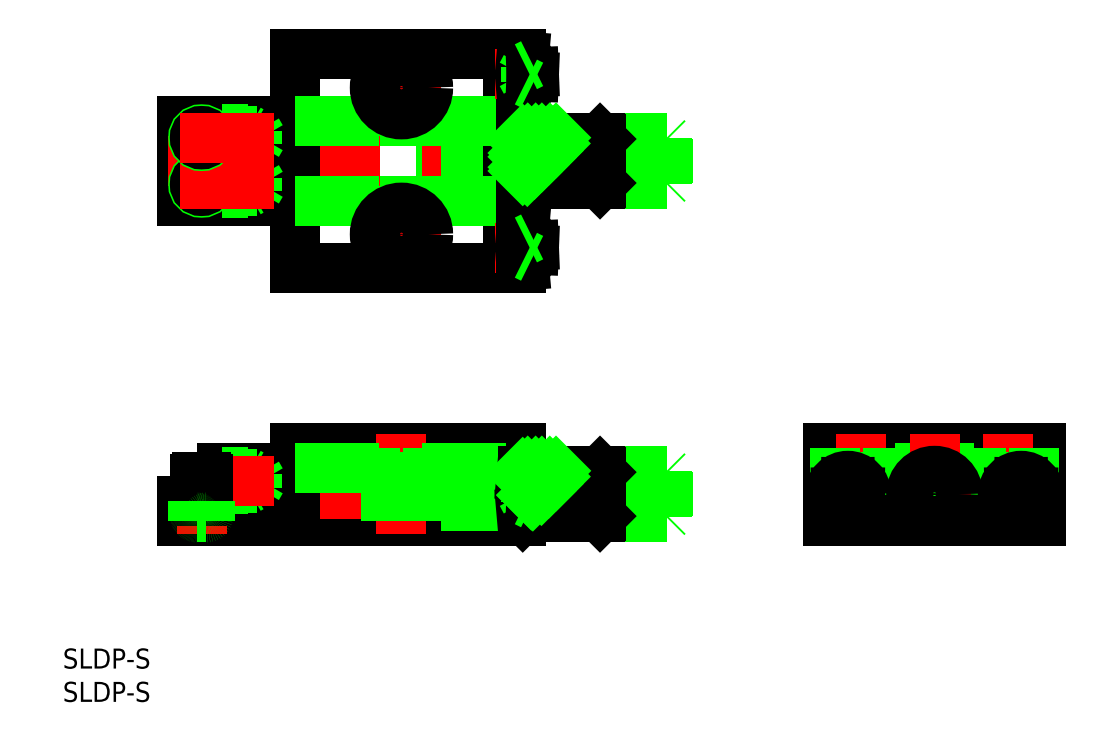
<metadata>
{"format":"dxf","ext":"dxf","renderer":"ezdxf+matplotlib","layout":"modelspace","background":"white","min_lineweight":24,"dpi":150}
</metadata>
<code>
0
SECTION
2
ENTITIES
0
LINE
8
0
10
-103
20
-4
30
0
11
-64
21
-4
31
0
0
LINE
8
0
10
-103
20
-1
30
0
11
-97
21
-1
31
0
0
LINE
8
0
10
-103
20
-4
30
0
11
-103
21
-1
31
0
0
LINE
8
0
10
-97
20
4
30
0
11
-97
21
-1
31
0
0
LINE
8
0
10
-64
20
4
30
0
11
-97
21
4
31
0
0
LINE
8
0
10
-64
20
4
30
0
11
-64
21
-4
31
0
0
LINE
8
0
10
-64
20
1.75
30
0
11
-52
21
1.75
31
0
0
LINE
8
0
10
-64
20
-1.75
30
0
11
-52
21
-1.75
31
0
0
LINE
8
0
10
-52
20
3.3
30
0
11
-52
21
-3.3
31
0
0
LINE
8
0
10
-51.8
20
-3.5
30
0
11
-52
21
-3.3
31
0
0
LINE
8
0
10
-51.8
20
-3.5
30
0
11
-40.2
21
-3.5
31
0
0
LINE
8
0
10
-40.2
20
3.5
30
0
11
-40.2
21
-3.5
31
0
0
LINE
8
0
10
-40
20
3.3
30
0
11
-40
21
-3.3
31
0
0
LINE
8
0
10
-40.2
20
-3.5
30
0
11
-40
21
-3.3
31
0
0
LINE
8
0
10
-40.2
20
3.5
30
0
11
-40
21
3.3
31
0
0
LINE
8
0
10
-51.8
20
3.5
30
0
11
-40.2
21
3.5
31
0
0
LINE
8
0
10
-52
20
3.3
30
0
11
-51.8
21
3.5
31
0
0
LINE
8
0
10
-51.8
20
-3.5
30
0
11
-51.8
21
3.5
31
0
0
LINE
8
0
10
-103
20
44
30
0
11
-64
21
44
31
0
0
LINE
8
0
10
-97
20
44
30
0
11
-97
21
56
31
0
0
LINE
8
0
10
-103
20
44
30
0
11
-103
21
56
31
0
0
LINE
8
0
10
-103
20
56
30
0
11
-64
21
56
31
0
0
LINE
8
0
10
-64
20
56
30
0
11
-64
21
44
31
0
0
LINE
8
0
10
-64
20
48.25
30
0
11
-52
21
48.25
31
0
0
LINE
8
0
10
-64
20
51.75
30
0
11
-52
21
51.75
31
0
0
LINE
8
0
10
-51.8
20
46.5
30
0
11
-51.8
21
53.5
31
0
0
LINE
8
0
10
-52
20
53.3
30
0
11
-51.8
21
53.5
31
0
0
LINE
8
0
10
-51.8
20
46.5
30
0
11
-52
21
46.7
31
0
0
LINE
8
0
10
-51.8
20
46.5
30
0
11
-40.2
21
46.5
31
0
0
LINE
8
0
10
-51.8
20
53.5
30
0
11
-40.2
21
53.5
31
0
0
LINE
8
0
10
-40.2
20
53.5
30
0
11
-40.2
21
46.5
31
0
0
LINE
8
0
10
-40.2
20
53.5
30
0
11
-40
21
53.3
31
0
0
LINE
8
0
10
-40.2
20
46.5
30
0
11
-40
21
46.7
31
0
0
LINE
8
0
10
-40
20
53.3
30
0
11
-40
21
46.7
31
0
0
LINE
8
0
10
-52
20
46.7
30
0
11
-52
21
53.3
31
0
0
LINE
8
0
10
-64
20
7
30
0
11
-64
21
-4
31
0
0
LINE
8
0
10
-113
20
-4
30
0
11
-62
21
-4
31
0
0
LINE
8
CENTER
10
-48
20
0
30
0
11
-98
21
0
31
0
0
LINE
8
0
10
16
20
7
30
0
11
-16
21
7
31
0
0
LINE
8
0
10
16
20
7
30
0
11
16
21
-4
31
0
0
LINE
8
0
10
-16
20
-4
30
0
11
-16
21
7
31
0
0
LINE
8
0
10
6
20
4
30
0
11
6
21
-4
31
0
0
LINE
8
0
10
-6
20
4
30
0
11
-6
21
-4
31
0
0
LINE
8
CENTER
10
-11
20
9
30
0
11
-11
21
-6
31
0
0
LINE
8
0
10
-13.25
20
2.6
30
0
11
-13.25
21
-4
31
0
0
LINE
8
0
10
-8.75
20
2.6
30
0
11
-8.75
21
-4
31
0
0
LINE
8
0
10
-15
20
7
30
0
11
-15
21
2.6
31
0
0
LINE
8
0
10
-7
20
7
30
0
11
-7
21
2.6
31
0
0
LINE
8
0
10
-15
20
2.6
30
0
11
-7
21
2.6
31
0
0
LINE
8
CENTER
10
11
20
9
30
0
11
11
21
-6
31
0
0
LINE
8
0
10
13.25
20
2.6
30
0
11
13.25
21
-4
31
0
0
LINE
8
0
10
8.75
20
2.6
30
0
11
8.75
21
-4
31
0
0
LINE
8
0
10
15
20
7
30
0
11
15
21
2.6
31
0
0
LINE
8
0
10
7
20
7
30
0
11
7
21
2.6
31
0
0
LINE
8
0
10
15
20
2.6
30
0
11
7
21
2.6
31
0
0
LINE
8
0
10
16
20
-4
30
0
11
-16
21
-4
31
0
0
LINE
8
0
10
6
20
4
30
0
11
-6
21
4
31
0
0
LINE
8
CENTER
10
-5.5
20
0
30
0
11
5.5
21
0
31
0
0
LINE
8
CENTER
10
8.53e-14
20
9
30
0
11
8.53e-14
21
-6
31
0
0
LINE
8
0
10
-113
20
44
30
0
11
-96
21
44
31
0
0
LINE
8
0
10
-113
20
44
30
0
11
-113
21
56
31
0
0
LINE
8
0
10
-113
20
56
30
0
11
-96
21
56
31
0
0
LINE
8
0
10
-74
20
56
30
0
11
-74
21
44
31
0
0
LINE
8
0
10
-107
20
44
30
0
11
-107
21
56
31
0
0
CIRCLE
8
0
10
-110
20
50
30
0
40
1
0
LINE
8
CENTER
10
-115
20
50
30
0
11
-48
21
50
31
0
0
LINE
8
0
10
-96
20
4
30
0
11
-107
21
4
31
0
0
LINE
8
0
10
-107
20
4
30
0
11
-107
21
-1
31
0
0
LINE
8
0
10
-74
20
4
30
0
11
-74
21
-4
31
0
0
LINE
8
0
10
-113
20
-4
30
0
11
-113
21
-1
31
0
0
LINE
8
0
10
-113
20
-1
30
0
11
-107
21
-1
31
0
0
LINE
8
CENTER
10
-110
20
4.5
30
0
11
-110
21
-6
31
0
0
LINE
8
0
10
-61.8
20
46.5
30
0
11
-62
21
46.7
31
0
0
LINE
8
0
10
-50
20
53.3
30
0
11
-50
21
46.7
31
0
0
LINE
8
0
10
-50.2
20
46.5
30
0
11
-50
21
46.7
31
0
0
LINE
8
0
10
-50.2
20
53.5
30
0
11
-50
21
53.3
31
0
0
LINE
8
0
10
-61.8
20
53.5
30
0
11
-50.2
21
53.5
31
0
0
LINE
8
0
10
-62
20
53.3
30
0
11
-61.8
21
53.5
31
0
0
LINE
8
0
10
-61.8
20
46.5
30
0
11
-50.2
21
46.5
31
0
0
LINE
8
0
10
-61.8
20
46.5
30
0
11
-61.8
21
53.5
31
0
0
LINE
8
0
10
-50.2
20
53.5
30
0
11
-50.2
21
46.5
31
0
0
LINE
8
0
10
-61.8
20
-3.5
30
0
11
-62
21
-3.3
31
0
0
LINE
8
0
10
-50
20
3.3
30
0
11
-50
21
-3.3
31
0
0
LINE
8
0
10
-50.2
20
-3.5
30
0
11
-50
21
-3.3
31
0
0
LINE
8
0
10
-50.2
20
3.5
30
0
11
-50
21
3.3
31
0
0
LINE
8
0
10
-61.8
20
3.5
30
0
11
-50.2
21
3.5
31
0
0
LINE
8
0
10
-62
20
3.3
30
0
11
-61.8
21
3.5
31
0
0
LINE
8
0
10
-61.8
20
-3.5
30
0
11
-50.2
21
-3.5
31
0
0
LINE
8
0
10
-61.8
20
-3.5
30
0
11
-61.8
21
-2.733
31
0
0
LINE
8
0
10
-50.2
20
3.5
30
0
11
-50.2
21
-3.5
31
0
0
LINE
8
0
10
-74
20
51.75
30
0
11
-62
21
51.75
31
0
0
LINE
8
0
10
-74
20
48.25
30
0
11
-62
21
48.25
31
0
0
LINE
8
0
10
-74
20
1.75
30
0
11
-62
21
1.75
31
0
0
LINE
8
0
10
-62
20
7
30
0
11
-62
21
-4
31
0
0
LINE
8
0
10
-74
20
-1.75
30
0
11
-62
21
-1.75
31
0
0
LINE
8
0
10
-64
20
66
30
0
11
-64
21
34
31
0
0
LINE
8
0
10
-96
20
66
30
0
11
-62
21
66
31
0
0
LINE
8
0
10
-96
20
34
30
0
11
-62
21
34
31
0
0
LINE
8
0
10
-96
20
66
30
0
11
-96
21
34
31
0
0
LINE
8
0
10
-96
20
56
30
0
11
-64
21
56
31
0
0
LINE
8
0
10
-96
20
44
30
0
11
-64
21
44
31
0
0
LINE
8
CENTER
10
-74
20
61
30
0
11
-86
21
61
31
0
0
LINE
8
CENTER
10
-74
20
39
30
0
11
-86
21
39
31
0
0
LINE
8
CENTER
10
-80
20
67
30
0
11
-80
21
55
31
0
0
LINE
8
CENTER
10
-80
20
33
30
0
11
-80
21
45
31
0
0
CIRCLE
8
0
10
-80
20
61
30
0
40
4
0
CIRCLE
8
0
10
-80
20
61
30
0
40
2.25
0
CIRCLE
8
0
10
-80
20
39
30
0
40
4
0
CIRCLE
8
0
10
-80
20
39
30
0
40
2.25
0
LINE
8
0
10
-96
20
7
30
0
11
-62
21
7
31
0
0
LINE
8
0
10
-96
20
7
30
0
11
-96
21
-4
31
0
0
LINE
8
CENTER
10
-80
20
9
30
0
11
-80
21
-6
31
0
0
LINE
8
0
10
-77.75
20
2.6
30
0
11
-77.75
21
-4
31
0
0
LINE
8
0
10
-82.25
20
2.6
30
0
11
-82.25
21
-4
31
0
0
LINE
8
0
10
-76
20
7
30
0
11
-76
21
2.6
31
0
0
LINE
8
0
10
-84
20
7
30
0
11
-84
21
2.6
31
0
0
LINE
8
0
10
-76
20
2.6
30
0
11
-84
21
2.6
31
0
0
LINE
8
0
10
-96
20
4
30
0
11
-64
21
4
31
0
0
CIRCLE
8
0
10
8.53e-14
20
-5.68e-14
30
0
40
1.75
0
CIRCLE
8
0
10
8.53e-14
20
-5.68e-14
30
0
40
3.3
0
CIRCLE
8
0
10
8.53e-14
20
0
30
0
40
3.5
0
LINE
8
0
10
-61.6
20
-2.715
30
0
11
-62
21
-2.75
31
0
0
LINE
8
0
10
-61.6
20
2.715
30
0
11
-62
21
2.75
31
0
0
LINE
8
0
10
-60.5
20
0.316
30
0
11
-60.5
21
-0.316
31
0
0
LINE
8
0
10
-61.93
20
1.42e-14
30
0
11
-61.33
21
1.145
31
0
0
LINE
8
0
10
-61.93
20
1.42e-14
30
0
11
-61.33
21
-1.145
31
0
0
LINE
8
0
10
-61.33
20
1.145
30
0
11
-61.33
21
-1.145
31
0
0
ARC
8
0
10
-61.68
20
-1.719
30
0
40
1
50
275
51
316.6
0
ARC
8
0
10
-61.68
20
1.719
30
0
40
1
50
43.43
51
85
0
ARC
8
0
10
-60.32
20
-0.5343
30
0
40
0.2837
50
2.938
51
45.81
0
ARC
8
0
10
-60.32
20
0.5343
30
0
40
0.2837
50
314.2
51
357.1
0
ARC
8
0
10
-63.5
20
0
30
0
40
3.5
50
8.54
51
43.43
0
ARC
8
0
10
-63.5
20
0
30
0
40
3.5
50
316.6
51
351.5
0
LINE
8
0
10
-60.12
20
-0.3308
30
0
11
-60.5
21
-0.316
31
0
0
LINE
8
0
10
-60.12
20
0.3308
30
0
11
-60.5
21
0.316
31
0
0
LINE
8
0
10
-60.39
20
-1.607
30
0
11
-61.33
21
-1.145
31
0
0
LINE
8
0
10
-60.39
20
1.607
30
0
11
-61.33
21
1.145
31
0
0
LINE
8
0
10
-61.8
20
2.733
30
0
11
-61.8
21
3.5
31
0
0
LINE
8
CENTER
10
-110
20
56.75
30
0
11
-110
21
43.25
31
0
0
LINE
8
CENTER
10
-8.25
20
0
30
0
11
-17.75
21
0
31
0
0
ARC
8
0
10
-13
20
0
30
0
40
1.8
50
349.9
51
10.11
0
ARC
8
0
10
-13
20
0
30
0
40
1.8
50
169.9
51
190.1
0
CIRCLE
8
0
10
-13
20
0
30
0
40
2.75
0
LINE
8
CENTER
10
-13
20
4.75
30
0
11
-13
21
-4.75
31
0
0
LINE
8
0
10
-12.08
20
-0.3308
30
0
11
-11.23
21
-0.316
31
0
0
LINE
8
0
10
-12.08
20
-0.3308
30
0
11
-12.48
21
-0.5197
31
0
0
ARC
8
0
10
-13
20
0
30
0
40
1.8
50
259.9
51
280.1
0
LINE
8
0
10
-13.33
20
-0.9248
30
0
11
-13.32
21
-1.772
31
0
0
LINE
8
0
10
-12.67
20
-0.9248
30
0
11
-12.68
21
-1.772
31
0
0
LINE
8
0
10
-13.33
20
-0.9248
30
0
11
-13.52
21
-0.5197
31
0
0
LINE
8
0
10
-13.92
20
-0.3308
30
0
11
-13.52
21
-0.5197
31
0
0
LINE
8
0
10
-13.92
20
-0.3308
30
0
11
-14.77
21
-0.316
31
0
0
LINE
8
0
10
-12.67
20
-0.9248
30
0
11
-12.48
21
-0.5197
31
0
0
LINE
8
0
10
-12.08
20
0.3308
30
0
11
-11.23
21
0.316
31
0
0
LINE
8
0
10
-12.08
20
0.3308
30
0
11
-12.48
21
0.5197
31
0
0
LINE
8
0
10
-13.92
20
0.3308
30
0
11
-13.52
21
0.5197
31
0
0
LINE
8
0
10
-13.92
20
0.3308
30
0
11
-14.77
21
0.316
31
0
0
LINE
8
0
10
-13.33
20
0.9248
30
0
11
-13.52
21
0.5197
31
0
0
LINE
8
0
10
-13.33
20
0.9248
30
0
11
-13.32
21
1.772
31
0
0
LINE
8
0
10
-12.67
20
0.9248
30
0
11
-12.68
21
1.772
31
0
0
ARC
8
0
10
-13
20
0
30
0
40
1.8
50
79.89
51
100.1
0
LINE
8
0
10
-12.67
20
0.9248
30
0
11
-12.48
21
0.5197
31
0
0
LINE
8
CENTER
10
17.75
20
0
30
0
11
8.25
21
0
31
0
0
ARC
8
0
10
13
20
0
30
0
40
1.8
50
349.9
51
10.11
0
ARC
8
0
10
13
20
0
30
0
40
1.8
50
169.9
51
190.1
0
CIRCLE
8
0
10
13
20
0
30
0
40
2.75
0
LINE
8
CENTER
10
13
20
4.75
30
0
11
13
21
-4.75
31
0
0
LINE
8
0
10
13.92
20
-0.3308
30
0
11
14.77
21
-0.316
31
0
0
LINE
8
0
10
13.92
20
-0.3308
30
0
11
13.52
21
-0.5197
31
0
0
ARC
8
0
10
13
20
0
30
0
40
1.8
50
259.9
51
280.1
0
LINE
8
0
10
12.67
20
-0.9248
30
0
11
12.68
21
-1.772
31
0
0
LINE
8
0
10
13.33
20
-0.9248
30
0
11
13.32
21
-1.772
31
0
0
LINE
8
0
10
12.67
20
-0.9248
30
0
11
12.48
21
-0.5197
31
0
0
LINE
8
0
10
12.08
20
-0.3308
30
0
11
12.48
21
-0.5197
31
0
0
LINE
8
0
10
12.08
20
-0.3308
30
0
11
11.23
21
-0.316
31
0
0
LINE
8
0
10
13.33
20
-0.9248
30
0
11
13.52
21
-0.5197
31
0
0
LINE
8
0
10
13.92
20
0.3308
30
0
11
14.77
21
0.316
31
0
0
LINE
8
0
10
13.92
20
0.3308
30
0
11
13.52
21
0.5197
31
0
0
LINE
8
0
10
12.08
20
0.3308
30
0
11
12.48
21
0.5197
31
0
0
LINE
8
0
10
12.08
20
0.3308
30
0
11
11.23
21
0.316
31
0
0
LINE
8
0
10
12.67
20
0.9248
30
0
11
12.48
21
0.5197
31
0
0
LINE
8
0
10
12.67
20
0.9248
30
0
11
12.68
21
1.772
31
0
0
LINE
8
0
10
13.33
20
0.9248
30
0
11
13.32
21
1.772
31
0
0
ARC
8
0
10
13
20
0
30
0
40
1.8
50
79.89
51
100.1
0
LINE
8
0
10
13.33
20
0.9248
30
0
11
13.52
21
0.5197
31
0
0
LINE
8
0
10
-103
20
3.25
30
0
11
-102.6
21
3.006
31
0
0
LINE
8
0
10
-103
20
0.75
30
0
11
-103
21
3.25
31
0
0
LINE
8
0
10
-107
20
3.006
30
0
11
-101.7
21
3.006
31
0
0
LINE
8
0
10
-107
20
0.9935
30
0
11
-101.7
21
0.9935
31
0
0
LINE
8
0
10
-107
20
0.75
30
0
11
-103
21
0.75
31
0
0
LINE
8
0
10
-103
20
0.75
30
0
11
-102.6
21
0.9935
31
0
0
LINE
8
0
10
-101.7
20
0.9935
30
0
11
-101.7
21
3.006
31
0
0
LINE
8
0
10
-101.7
20
0.9935
30
0
11
-101.1
21
2
31
0
0
LINE
8
0
10
-101.7
20
3.006
30
0
11
-101.1
21
2
31
0
0
LINE
8
0
10
-107
20
3.25
30
0
11
-103
21
3.25
31
0
0
LINE
8
CENTER
10
-109
20
2
30
0
11
-99.07
21
2
31
0
0
LINE
8
0
10
-103
20
47.75
30
0
11
-102.6
21
47.51
31
0
0
LINE
8
0
10
-103
20
45.25
30
0
11
-103
21
47.75
31
0
0
LINE
8
0
10
-107
20
47.51
30
0
11
-101.7
21
47.51
31
0
0
LINE
8
0
10
-107
20
45.49
30
0
11
-101.7
21
45.49
31
0
0
LINE
8
0
10
-107
20
45.25
30
0
11
-103
21
45.25
31
0
0
LINE
8
0
10
-103
20
45.25
30
0
11
-102.6
21
45.49
31
0
0
LINE
8
0
10
-101.7
20
45.49
30
0
11
-101.7
21
47.51
31
0
0
LINE
8
0
10
-101.7
20
45.49
30
0
11
-101.1
21
46.5
31
0
0
LINE
8
0
10
-101.7
20
47.51
30
0
11
-101.1
21
46.5
31
0
0
LINE
8
0
10
-107
20
47.75
30
0
11
-103
21
47.75
31
0
0
LINE
8
0
10
-103
20
54.75
30
0
11
-102.6
21
54.51
31
0
0
LINE
8
0
10
-103
20
52.25
30
0
11
-103
21
54.75
31
0
0
LINE
8
0
10
-107
20
54.51
30
0
11
-101.7
21
54.51
31
0
0
LINE
8
0
10
-107
20
52.49
30
0
11
-101.7
21
52.49
31
0
0
LINE
8
0
10
-107
20
52.25
30
0
11
-103
21
52.25
31
0
0
LINE
8
0
10
-103
20
52.25
30
0
11
-102.6
21
52.49
31
0
0
LINE
8
0
10
-101.7
20
52.49
30
0
11
-101.7
21
54.51
31
0
0
LINE
8
0
10
-101.7
20
52.49
30
0
11
-101.1
21
53.5
31
0
0
LINE
8
0
10
-101.7
20
54.51
30
0
11
-101.1
21
53.5
31
0
0
LINE
8
0
10
-107
20
54.75
30
0
11
-103
21
54.75
31
0
0
LINE
8
CENTER
10
-58.04
20
37
30
0
11
-66
21
37
31
0
0
LINE
8
0
10
-61.6
20
34.29
30
0
11
-62
21
34.25
31
0
0
LINE
8
0
10
-61.6
20
39.71
30
0
11
-62
21
39.75
31
0
0
LINE
8
0
10
-60.5
20
37.32
30
0
11
-60.5
21
36.68
31
0
0
LINE
8
0
10
-61.93
20
37
30
0
11
-61.33
21
38.14
31
0
0
LINE
8
0
10
-61.93
20
37
30
0
11
-61.33
21
35.85
31
0
0
LINE
8
0
10
-61.33
20
38.14
30
0
11
-61.33
21
35.85
31
0
0
ARC
8
0
10
-61.68
20
35.28
30
0
40
1
50
275
51
316.6
0
ARC
8
0
10
-61.68
20
38.72
30
0
40
1
50
43.43
51
85
0
LINE
8
0
10
-62
20
34
30
0
11
-62
21
66
31
0
0
ARC
8
0
10
-60.32
20
36.47
30
0
40
0.2837
50
2.938
51
45.81
0
ARC
8
0
10
-60.32
20
37.53
30
0
40
0.2837
50
314.2
51
357.1
0
ARC
8
0
10
-63.5
20
37
30
0
40
3.5
50
8.54
51
43.43
0
ARC
8
0
10
-63.5
20
37
30
0
40
3.5
50
316.6
51
351.5
0
LINE
8
0
10
-60.12
20
36.67
30
0
11
-60.5
21
36.68
31
0
0
LINE
8
0
10
-60.12
20
37.33
30
0
11
-60.5
21
37.32
31
0
0
LINE
8
0
10
-60.39
20
35.39
30
0
11
-61.33
21
35.85
31
0
0
LINE
8
0
10
-60.39
20
38.61
30
0
11
-61.33
21
38.14
31
0
0
LINE
8
CENTER
10
-58.04
20
63
30
0
11
-66
21
63
31
0
0
LINE
8
0
10
-61.6
20
60.29
30
0
11
-62
21
60.25
31
0
0
LINE
8
0
10
-61.6
20
65.71
30
0
11
-62
21
65.75
31
0
0
LINE
8
0
10
-60.5
20
63.32
30
0
11
-60.5
21
62.68
31
0
0
LINE
8
0
10
-61.93
20
63
30
0
11
-61.33
21
64.14
31
0
0
LINE
8
0
10
-61.93
20
63
30
0
11
-61.33
21
61.85
31
0
0
LINE
8
0
10
-61.33
20
64.14
30
0
11
-61.33
21
61.85
31
0
0
ARC
8
0
10
-61.68
20
61.28
30
0
40
1
50
275
51
316.6
0
ARC
8
0
10
-61.68
20
64.72
30
0
40
1
50
43.43
51
85
0
ARC
8
0
10
-60.32
20
62.47
30
0
40
0.2837
50
2.938
51
45.81
0
ARC
8
0
10
-60.32
20
63.53
30
0
40
0.2837
50
314.2
51
357.1
0
ARC
8
0
10
-63.5
20
63
30
0
40
3.5
50
8.54
51
43.43
0
ARC
8
0
10
-63.5
20
63
30
0
40
3.5
50
316.6
51
351.5
0
LINE
8
0
10
-60.12
20
62.67
30
0
11
-60.5
21
62.68
31
0
0
LINE
8
0
10
-60.12
20
63.33
30
0
11
-60.5
21
63.32
31
0
0
LINE
8
0
10
-60.39
20
61.39
30
0
11
-61.33
21
61.85
31
0
0
LINE
8
0
10
-60.39
20
64.61
30
0
11
-61.33
21
64.14
31
0
0
CIRCLE
8
0
10
-110
20
46.5
30
0
40
1.25
0
CIRCLE
8
0
10
-110
20
46.5
30
0
40
1.006
0
LINE
8
CENTER
10
-113.2
20
46.5
30
0
11
-99.07
21
46.5
31
0
0
CIRCLE
8
0
10
-110
20
53.5
30
0
40
1.25
0
CIRCLE
8
0
10
-110
20
53.5
30
0
40
1.006
0
LINE
8
CENTER
10
-113.2
20
53.5
30
0
11
-99.07
21
53.5
31
0
0
LINE
8
0
10
-108.8
20
-1
30
0
11
-108.8
21
-4
31
0
0
LINE
8
0
10
-109
20
-1
30
0
11
-109
21
-4
31
0
0
LINE
8
0
10
-111
20
-1
30
0
11
-111
21
-4
31
0
0
LINE
8
0
10
-111.3
20
-1
30
0
11
-111.3
21
-4
31
0
0
TEXT
8
0
10
-130.8
20
-26.18
30
0
40
3
1
SLDP-S
0
TEXT
8
0
10
-130.8
20
-31.18
30
0
40
3
1
SLDP-S
0
LINE
8
0
10
-61.8
20
2.751
30
0
11
-61.05
21
3.5
31
0
0
LINE
8
0
10
-60.55
20
1.881
30
0
11
-58.93
21
3.5
31
0
0
LINE
8
0
10
-60.5
20
-0.1897
30
0
11
-56.81
21
3.5
31
0
0
LINE
8
0
10
-60.28
20
-0.3246
30
0
11
-60.5
21
-0.1083
31
0
0
LINE
8
0
10
-58.99
20
0.5074
30
0
11
-61.8
21
3.315
31
0
0
LINE
8
0
10
-57.93
20
1.568
30
0
11
-59.86
21
3.5
31
0
0
LINE
8
0
10
-56.87
20
2.629
30
0
11
-57.74
21
3.5
31
0
0
LINE
8
0
10
-61.8
20
52.75
30
0
11
-61.05
21
53.5
31
0
0
LINE
8
0
10
-61.8
20
50.63
30
0
11
-58.93
21
53.5
31
0
0
LINE
8
0
10
-61.8
20
48.51
30
0
11
-56.81
21
53.5
31
0
0
LINE
8
0
10
-61.11
20
48.39
30
0
11
-61.8
21
49.07
31
0
0
LINE
8
0
10
-60.05
20
49.45
30
0
11
-61.8
21
51.19
31
0
0
LINE
8
0
10
-58.99
20
50.51
30
0
11
-61.8
21
53.31
31
0
0
LINE
8
0
10
-57.93
20
51.57
30
0
11
-59.86
21
53.5
31
0
0
LINE
8
0
10
-56.87
20
52.63
30
0
11
-57.74
21
53.5
31
0
0
LINE
8
0
10
-109
20
2.2
30
0
11
-109
21
-1
31
0
0
LINE
8
0
10
-111
20
2.2
30
0
11
-111
21
-1
31
0
0
LINE
8
0
10
-110.7
20
-3.5
30
0
11
-109.3
21
-3.5
31
0
0
LINE
8
0
10
-110.7
20
2.5
30
0
11
-109.3
21
2.5
31
0
0
ARC
8
0
10
-110.7
20
2.2
30
0
40
0.3
50
90
51
180
0
ARC
8
0
10
-109.3
20
2.2
30
0
40
0.3
50
360
51
90
0
ARC
8
0
10
-109.3
20
-3.2
30
0
40
0.3
50
270
51
360
0
ARC
8
0
10
-110.7
20
-3.2
30
0
40
0.3
50
180
51
270
0
LINE
8
0
10
-111
20
-1
30
0
11
-111
21
-4
31
0
0
LINE
8
0
10
-109
20
-1
30
0
11
-109
21
-4
31
0
0
ENDSEC
0
EOF

</code>
